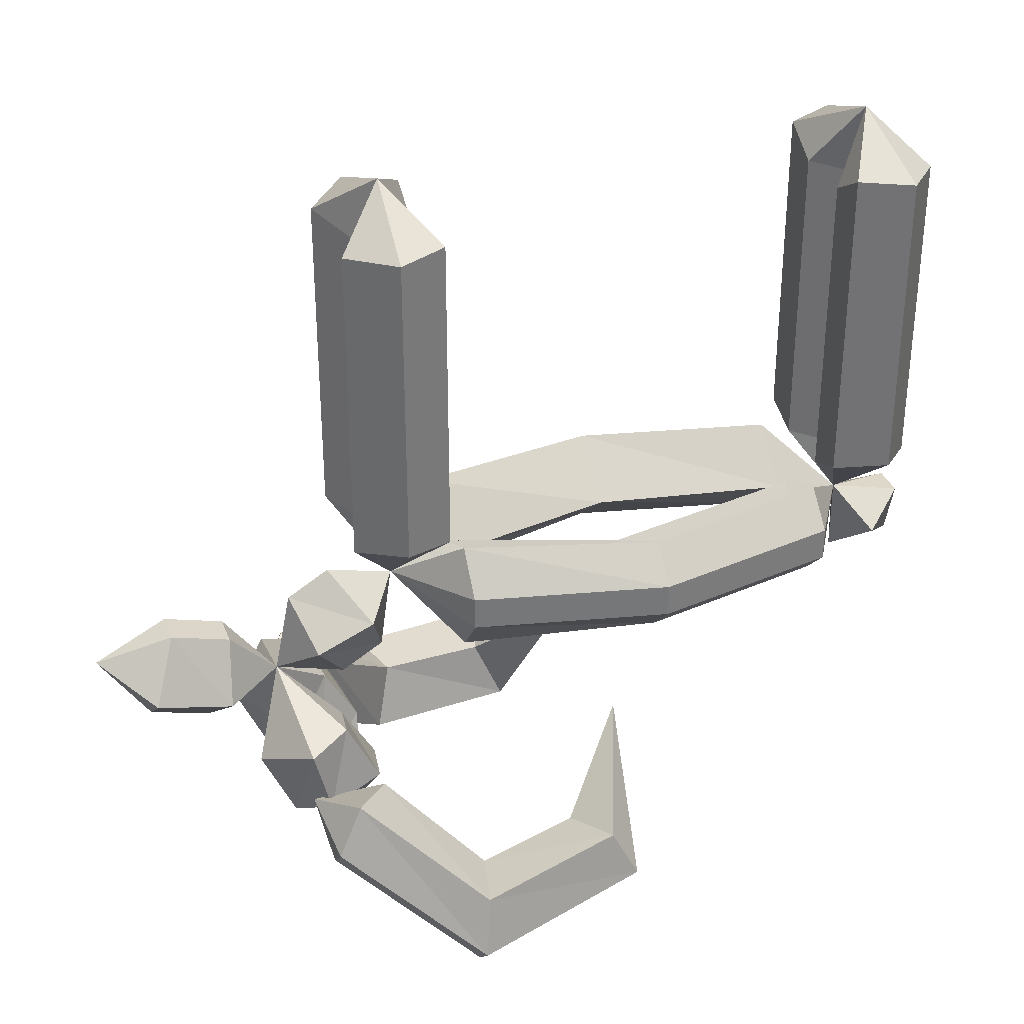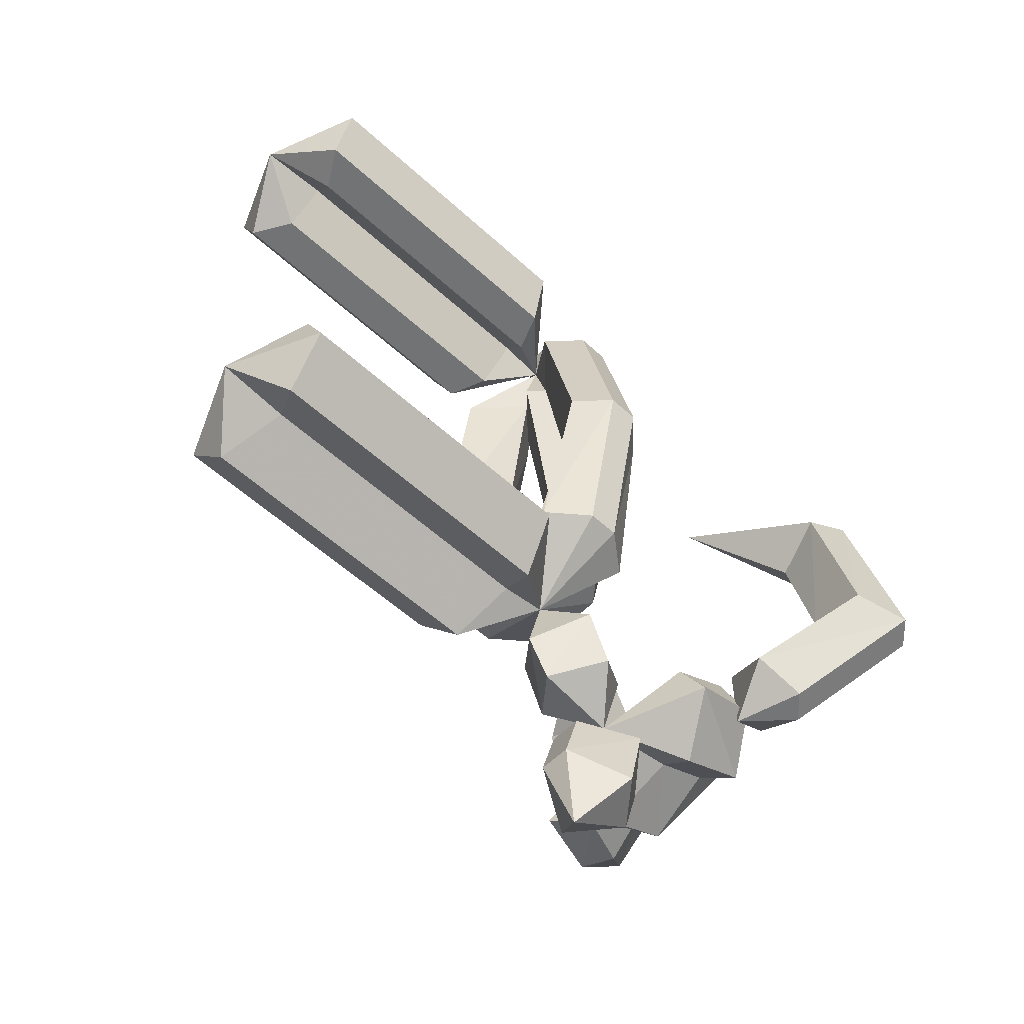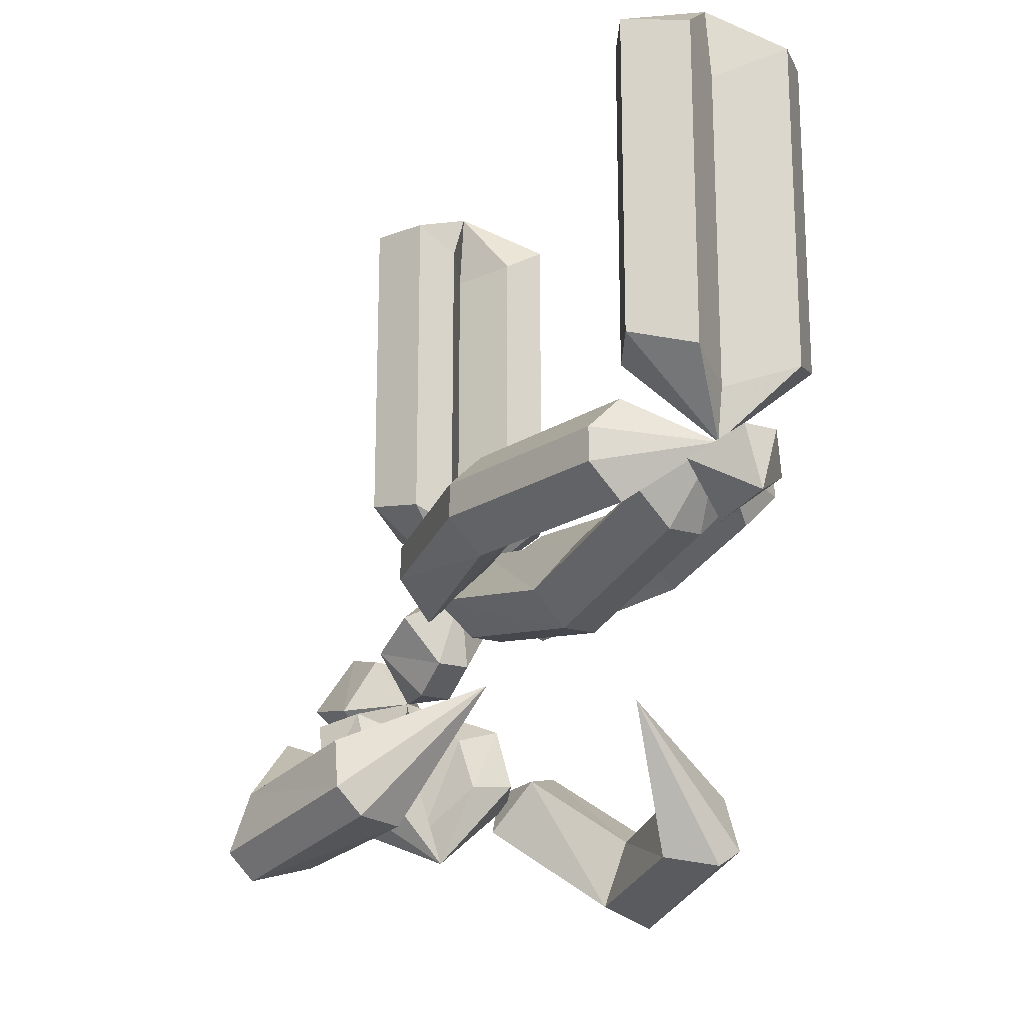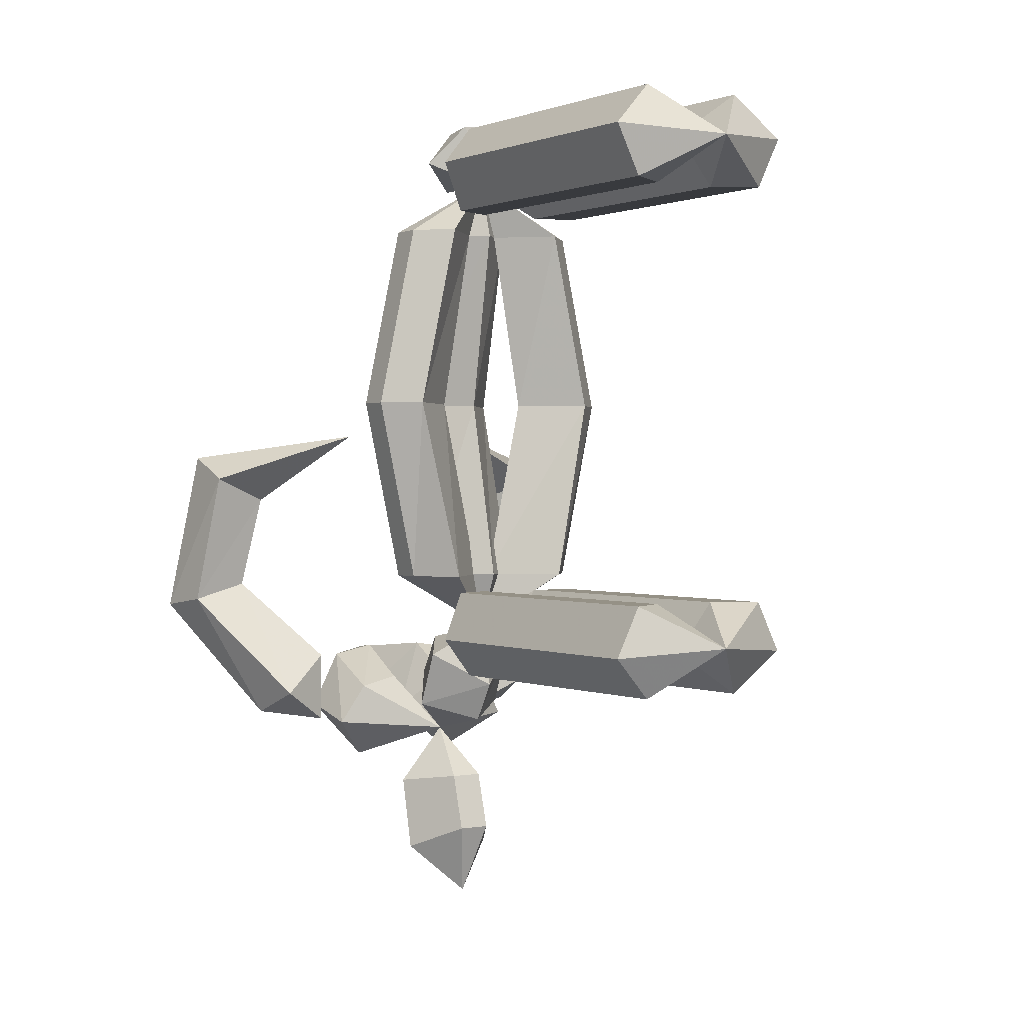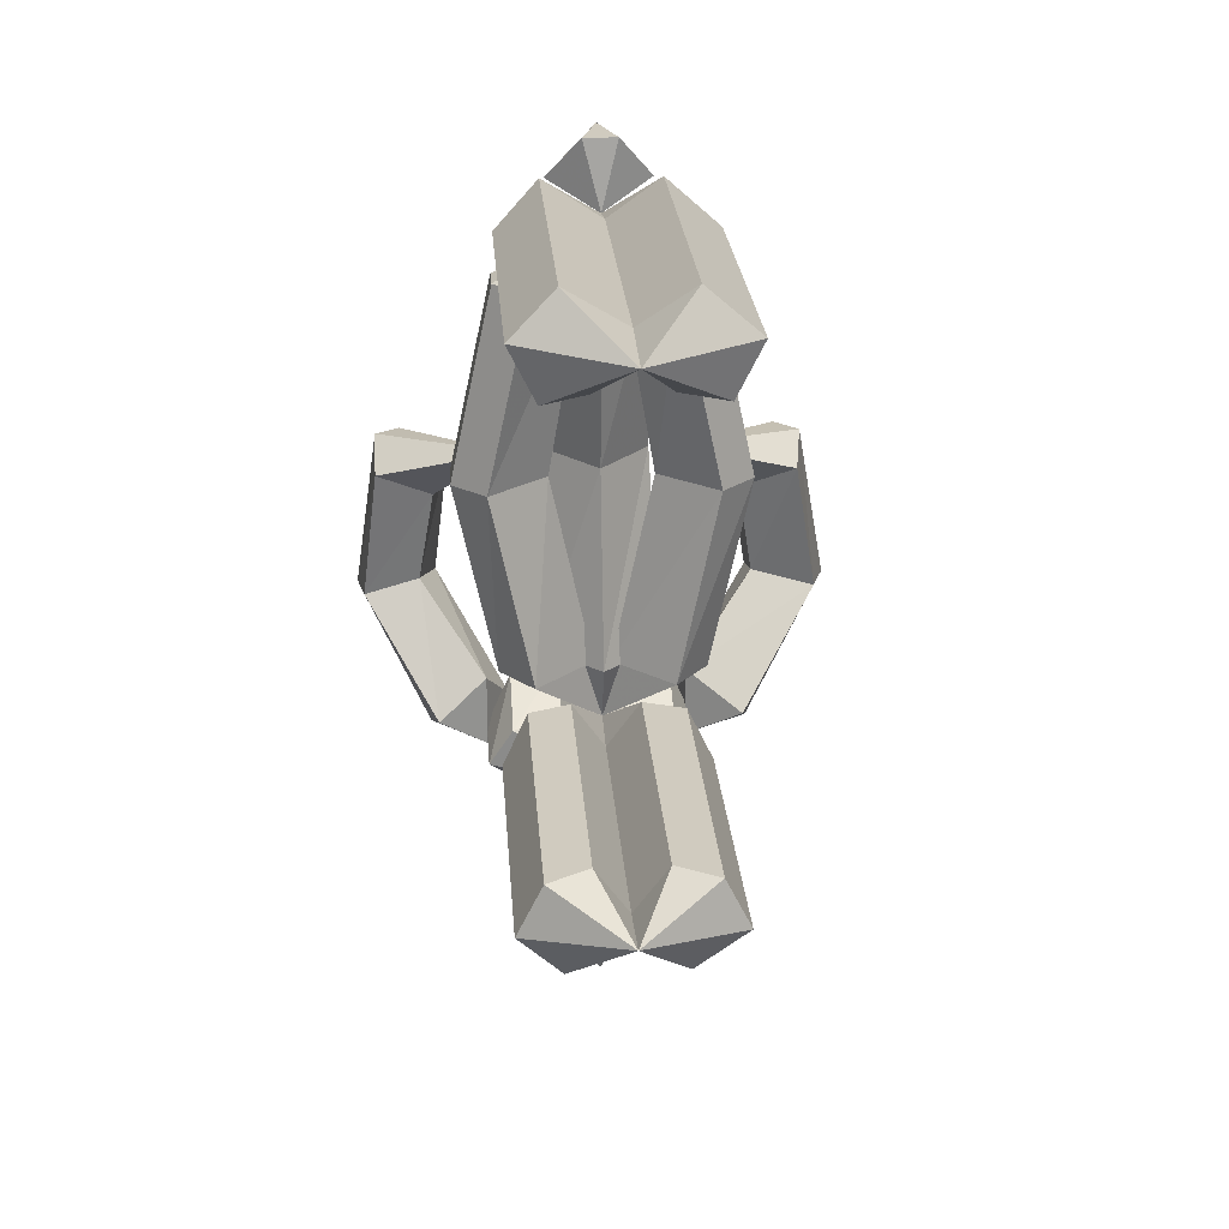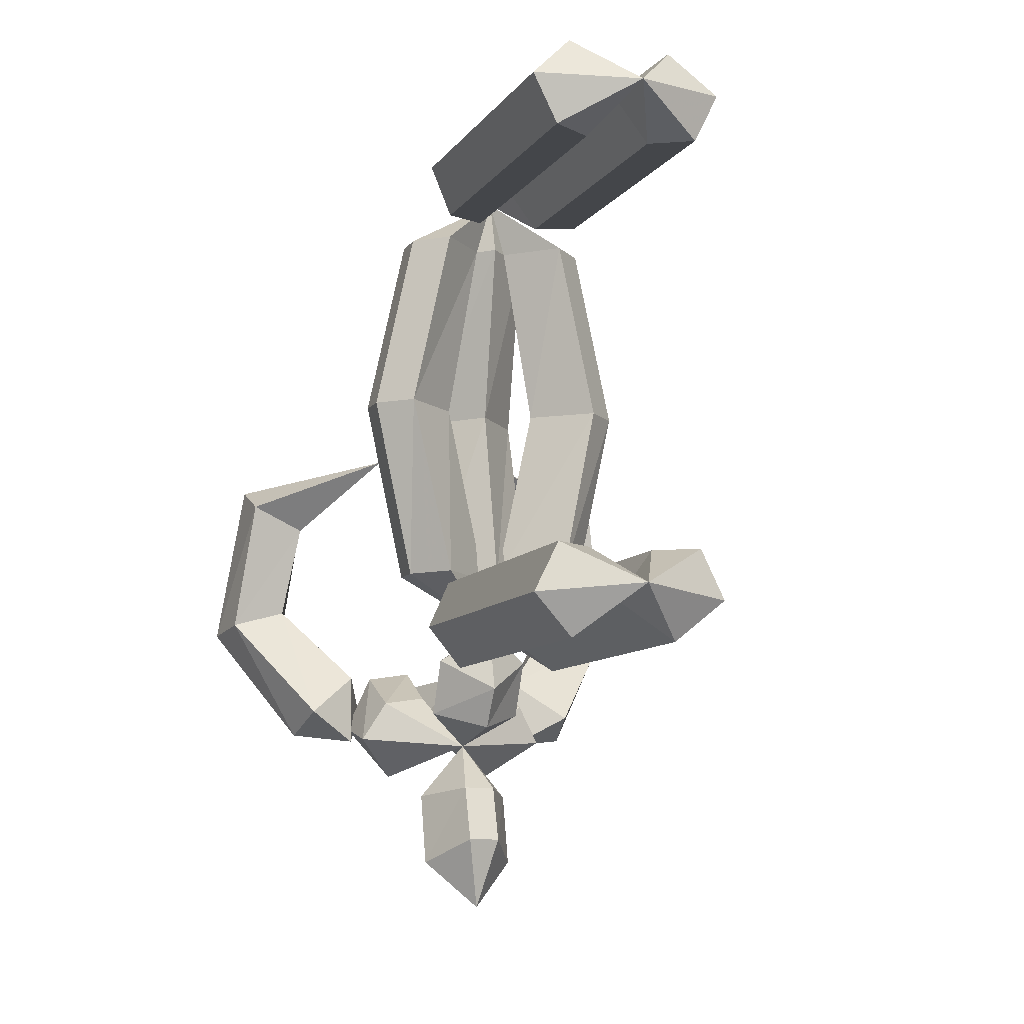
<metadata>
{"format":"obj","ext":"obj","renderer":"f3d","projection":"perspective","resolution":1024,"background":"white","views":[{"elev":33.3,"azim":-109.1,"up":"+Y"},{"elev":-55.9,"azim":-133.7,"up":"+Z"},{"elev":-19.9,"azim":-28.5,"up":"+Y"},{"elev":0.7,"azim":146.7,"up":"+Z"},{"elev":23.7,"azim":175.9,"up":"+Z"},{"elev":-9.5,"azim":159.5,"up":"+Z"}]}
</metadata>
<code>
v -0.04688 -0.01562 0.3438
v 0 -0.03125 0.3047
v 0 0.2656 0.3047
v -0.04688 0.2891 0.3438
v -0.09375 0 0.3047
v 0 -0.07812 0.2969
v -0.03125 -0.02344 0.2578
v -0.03125 0.2734 0.2578
v 0.03125 -0.02344 0.2578
v 0.05469 -0.01562 0.3438
v 0.05469 0.2891 0.3438
v 0 0.3359 0.2969
v -0.09375 0.2969 0.3047
v -0.07031 -0.007812 0.2578
v -0.07031 0.2969 0.2578
v 0.03125 0.2734 0.2578
v 0.07031 -0.007812 0.2578
v 0.09375 0 0.3047
v 0.09375 0.2969 0.3047
v 0.07031 0.2969 0.2578
v 0 -0.05469 -0.1172
v 0.05469 -0.1094 -0.1172
v 0 -0.07812 -0.1719
v -0.05469 -0.1094 -0.1172
v -0.04688 -0.1484 0.0625
v 0 -0.09375 0.0625
v 0.04688 -0.1484 0.0625
v 0.01562 -0.1406 -0.1172
v -0.01562 -0.1406 -0.1172
v -0.01562 -0.1797 0.0625
v -0.01562 -0.1406 0.2422
v -0.04688 -0.1094 0.2422
v 0 -0.0625 0.2422
v 0.04688 -0.1094 0.2422
v 0.01562 -0.1797 0.0625
v 0.01562 -0.1406 0.2422
v 0 -0.0625 -0.2344
v 0.04688 -0.1016 -0.2031
v 0.04688 -0.125 -0.2578
v 0 -0.08594 -0.2734
v -0.04688 -0.1016 -0.2031
v 0.01562 -0.1484 -0.1875
v 0.01562 -0.1719 -0.2266
v 0 -0.1641 -0.2891
v -0.04688 -0.125 -0.2578
v -0.01562 -0.1484 -0.1875
v -0.01562 -0.1719 -0.2266
v -0.04688 0.2891 -0.2188
v 0 0.2656 -0.1797
v 0 -0.03125 -0.1797
v -0.04688 -0.01562 -0.2188
v -0.09375 0.2969 -0.1797
v 0 0.3359 -0.1719
v -0.03125 0.2734 -0.1328
v -0.03125 -0.02344 -0.1328
v 0.03125 0.2734 -0.1328
v 0.05469 0.2891 -0.2188
v 0.05469 -0.01562 -0.2188
v -0.09375 0 -0.1797
v -0.07031 0.2969 -0.1328
v -0.07031 -0.007812 -0.1328
v 0.03125 -0.02344 -0.1328
v 0.07031 0.2969 -0.1328
v 0.09375 0.2969 -0.1797
v 0.09375 0 -0.1797
v 0.07031 -0.007812 -0.1328
v -0.04688 -0.2344 -0.3203
v 0 -0.25 -0.2734
v 0 -0.3047 -0.25
v -0.04688 -0.3047 -0.2891
v -0.1016 -0.2031 -0.2812
v -0.03125 -0.2109 -0.2344
v -0.03125 -0.2656 -0.2031
v 0.03125 -0.2109 -0.2344
v 0.0625 -0.2344 -0.3203
v 0.0625 -0.3047 -0.2891
v 0 -0.3438 -0.2109
v -0.1016 -0.2656 -0.2656
v -0.07812 -0.1953 -0.2422
v -0.07812 -0.2578 -0.2109
v 0.03125 -0.2656 -0.2031
v 0.07812 -0.1953 -0.2422
v 0.1016 -0.2031 -0.2812
v 0.1016 -0.2656 -0.2656
v 0.07812 -0.2578 -0.2109
v 0 -0.1875 -0.4141
v 0.04688 -0.1484 -0.4141
v 0.04688 -0.1641 -0.3438
v 0 -0.2031 -0.3594
v -0.04688 -0.1484 -0.4141
v 0 -0.1172 -0.4609
v 0.01562 -0.09375 -0.3906
v 0.01562 -0.1094 -0.3359
v -0.04688 -0.1641 -0.3438
v -0.01562 -0.09375 -0.3906
v -0.01562 -0.1094 -0.3359
v 0 -0.1484 0.2969
v 0.04688 -0.1094 0.3203
v 0 -0.1406 0.3594
v -0.04688 -0.1094 0.3203
v 0.01562 -0.08594 0.3594
v -0.01562 -0.08594 0.3594
v 0.1641 -0.3203 -0.1328
v 0.2188 -0.3203 -0.1484
v 0.1484 -0.2344 -0.25
v 0.1016 -0.25 -0.2109
v 0.1484 -0.3828 -0.1484
v 0.1328 -0.3594 -0.01562
v 0.1484 -0.3047 -0.03906
v 0.2031 -0.2969 -0.01562
v 0.2266 -0.375 -0.1562
v 0.1562 -0.2891 -0.2734
v 0.1016 -0.25 -0.2812
v 0.07812 -0.2969 -0.25
v 0.2031 -0.3984 -0.1562
v 0.1797 -0.3672 0.007812
v 0.07812 -0.2266 0.03125
v 0.2031 -0.3516 0.007812
v 0.125 -0.3047 -0.2734
v -0.1641 -0.3203 -0.1328
v -0.1641 -0.375 -0.1484
v -0.08594 -0.3047 -0.25
v -0.09375 -0.2578 -0.2109
v -0.2266 -0.3125 -0.1484
v -0.2031 -0.2891 -0.01562
v -0.1484 -0.3047 -0.03906
v -0.1406 -0.3594 -0.01562
v -0.2188 -0.3906 -0.1562
v -0.1328 -0.3047 -0.2734
v -0.09375 -0.2578 -0.2812
v -0.1484 -0.2344 -0.25
v -0.2422 -0.3672 -0.1562
v -0.2109 -0.3359 0.007812
v -0.07812 -0.2344 0.03125
v -0.1875 -0.3594 0.007812
v -0.1562 -0.2812 -0.2734
v 0.007812 -0.07812 -0.1172
v 0.0625 -0.02344 -0.1172
v 0.0625 -0.1328 -0.1172
v 0.1016 -0.125 0.0625
v 0.04688 -0.07812 0.0625
v 0.1016 -0.03125 0.0625
v 0.09375 -0.0625 -0.1172
v 0.09375 -0.09375 -0.1172
v 0.1328 -0.09375 0.0625
v 0.09375 -0.09375 0.2422
v 0.0625 -0.125 0.2422
v 0.01562 -0.07812 0.2422
v 0.0625 -0.03125 0.2422
v 0.1328 -0.0625 0.0625
v 0.09375 -0.0625 0.2422
v -0.007812 -0.07812 -0.1172
v -0.0625 -0.1328 -0.1172
v -0.0625 -0.02344 -0.1172
v -0.1016 -0.03125 0.0625
v -0.04688 -0.07812 0.0625
v -0.1016 -0.125 0.0625
v -0.09375 -0.09375 -0.1172
v -0.09375 -0.0625 -0.1172
v -0.1328 -0.0625 0.0625
v -0.09375 -0.0625 0.2422
v -0.0625 -0.03125 0.2422
v -0.01562 -0.07812 0.2422
v -0.0625 -0.125 0.2422
v -0.1328 -0.09375 0.0625
v -0.09375 -0.09375 0.2422
v -0.04688 -0.01562 0.3438
v -0.04688 -0.01562 0.3438
v -0.04688 -0.01562 0.3438
v -0.04688 -0.01562 0.3438
f 1 2 3
f 1 3 4
f 1 4 5
f 1 5 6
f 1 6 2
f 2 6 7
f 2 7 8
f 2 8 3
f 2 3 9
f 2 9 6
f 2 6 10
f 2 10 11
f 2 11 3
f 3 11 12
f 3 12 4
f 4 12 13
f 4 13 5
f 5 13 14
f 5 14 6
f 6 14 7
f 7 14 15
f 7 15 8
f 8 15 12
f 8 12 3
f 3 12 16
f 3 16 9
f 9 16 17
f 9 17 6
f 6 17 18
f 6 18 10
f 10 18 19
f 10 19 11
f 11 19 12
f 12 19 20
f 12 20 16
f 16 20 17
f 17 20 18
f 18 20 19
f 14 13 15
f 15 13 12
f 21 22 23
f 21 23 24
f 21 24 25
f 21 25 26
f 21 26 22
f 22 26 27
f 22 27 28
f 22 28 23
f 23 28 29
f 23 29 24
f 24 29 30
f 24 30 25
f 25 30 31
f 25 31 32
f 25 32 26
f 26 32 33
f 26 33 27
f 27 33 34
f 27 34 35
f 27 35 28
f 28 35 29
f 29 35 30
f 30 35 36
f 30 36 31
f 31 36 6
f 31 6 32
f 32 6 33
f 33 6 34
f 34 6 36
f 34 36 35
f 37 38 39
f 37 39 40
f 37 40 41
f 37 41 23
f 37 23 38
f 38 23 42
f 38 42 43
f 38 43 39
f 39 43 44
f 39 44 40
f 40 44 45
f 40 45 41
f 41 45 46
f 41 46 23
f 23 46 42
f 42 46 47
f 42 47 43
f 43 47 44
f 44 47 45
f 45 47 46
f 48 49 50
f 48 50 51
f 48 51 52
f 48 52 53
f 48 53 49
f 49 53 54
f 49 54 55
f 49 55 50
f 49 50 56
f 49 56 53
f 49 53 57
f 49 57 58
f 49 58 50
f 50 58 23
f 50 23 51
f 51 23 59
f 51 59 52
f 52 59 60
f 52 60 53
f 53 60 54
f 54 60 61
f 54 61 55
f 55 61 23
f 55 23 50
f 50 23 62
f 50 62 56
f 56 62 63
f 56 63 53
f 53 63 64
f 53 64 57
f 57 64 65
f 57 65 58
f 58 65 23
f 23 65 66
f 23 66 62
f 62 66 63
f 63 66 64
f 64 66 65
f 60 59 61
f 61 59 23
f 67 68 69
f 67 69 70
f 67 70 71
f 67 71 44
f 67 44 68
f 68 44 72
f 68 72 73
f 68 73 69
f 68 69 74
f 68 74 44
f 68 44 75
f 68 75 76
f 68 76 69
f 69 76 77
f 69 77 70
f 70 77 78
f 70 78 71
f 71 78 79
f 71 79 44
f 44 79 72
f 72 79 80
f 72 80 73
f 73 80 77
f 73 77 69
f 69 77 81
f 69 81 74
f 74 81 82
f 74 82 44
f 44 82 83
f 44 83 75
f 75 83 84
f 75 84 76
f 76 84 77
f 77 84 85
f 77 85 81
f 81 85 82
f 82 85 83
f 83 85 84
f 79 78 80
f 80 78 77
f 86 87 88
f 86 88 89
f 86 89 90
f 86 90 91
f 86 91 87
f 87 91 92
f 87 92 93
f 87 93 88
f 88 93 44
f 88 44 89
f 89 44 94
f 89 94 90
f 90 94 95
f 90 95 91
f 91 95 92
f 92 95 96
f 92 96 93
f 93 96 44
f 44 96 94
f 94 96 95
f 97 98 99
f 97 99 100
f 97 100 6
f 97 6 98
f 98 6 101
f 98 101 99
f 99 101 102
f 99 102 100
f 100 102 6
f 6 102 101
f 103 104 105
f 103 105 106
f 103 106 107
f 103 107 108
f 103 108 109
f 103 109 104
f 104 109 110
f 104 110 111
f 104 111 112
f 104 112 105
f 105 112 113
f 105 113 106
f 106 113 114
f 106 114 107
f 107 114 115
f 107 115 116
f 107 116 108
f 108 116 117
f 108 117 109
f 109 117 110
f 110 117 118
f 110 118 111
f 111 118 115
f 111 115 119
f 111 119 112
f 112 119 113
f 113 119 114
f 114 119 115
f 118 116 115
f 116 118 117
f 120 121 122
f 120 122 123
f 120 123 124
f 120 124 125
f 120 125 126
f 120 126 121
f 121 126 127
f 121 127 128
f 121 128 129
f 121 129 122
f 122 129 130
f 122 130 123
f 123 130 131
f 123 131 124
f 124 131 132
f 124 132 133
f 124 133 125
f 125 133 134
f 125 134 126
f 126 134 127
f 127 134 135
f 127 135 128
f 128 135 132
f 128 132 136
f 128 136 129
f 129 136 130
f 130 136 131
f 131 136 132
f 135 133 132
f 133 135 134
f 137 138 23
f 137 23 139
f 137 139 140
f 137 140 141
f 137 141 138
f 138 141 142
f 138 142 143
f 138 143 23
f 23 143 144
f 23 144 139
f 139 144 145
f 139 145 140
f 140 145 146
f 140 146 147
f 140 147 141
f 141 147 148
f 141 148 142
f 142 148 149
f 142 149 150
f 142 150 143
f 143 150 144
f 144 150 145
f 145 150 151
f 145 151 146
f 146 151 6
f 146 6 147
f 147 6 148
f 148 6 149
f 149 6 151
f 149 151 150
f 152 153 23
f 152 23 154
f 152 154 155
f 152 155 156
f 152 156 153
f 153 156 157
f 153 157 158
f 153 158 23
f 23 158 159
f 23 159 154
f 154 159 160
f 154 160 155
f 155 160 161
f 155 161 162
f 155 162 156
f 156 162 163
f 156 163 157
f 157 163 164
f 157 164 165
f 157 165 158
f 158 165 159
f 159 165 160
f 160 165 166
f 160 166 161
f 161 166 6
f 161 6 162
f 162 6 163
f 163 6 164
f 164 6 166
f 164 166 165

</code>
